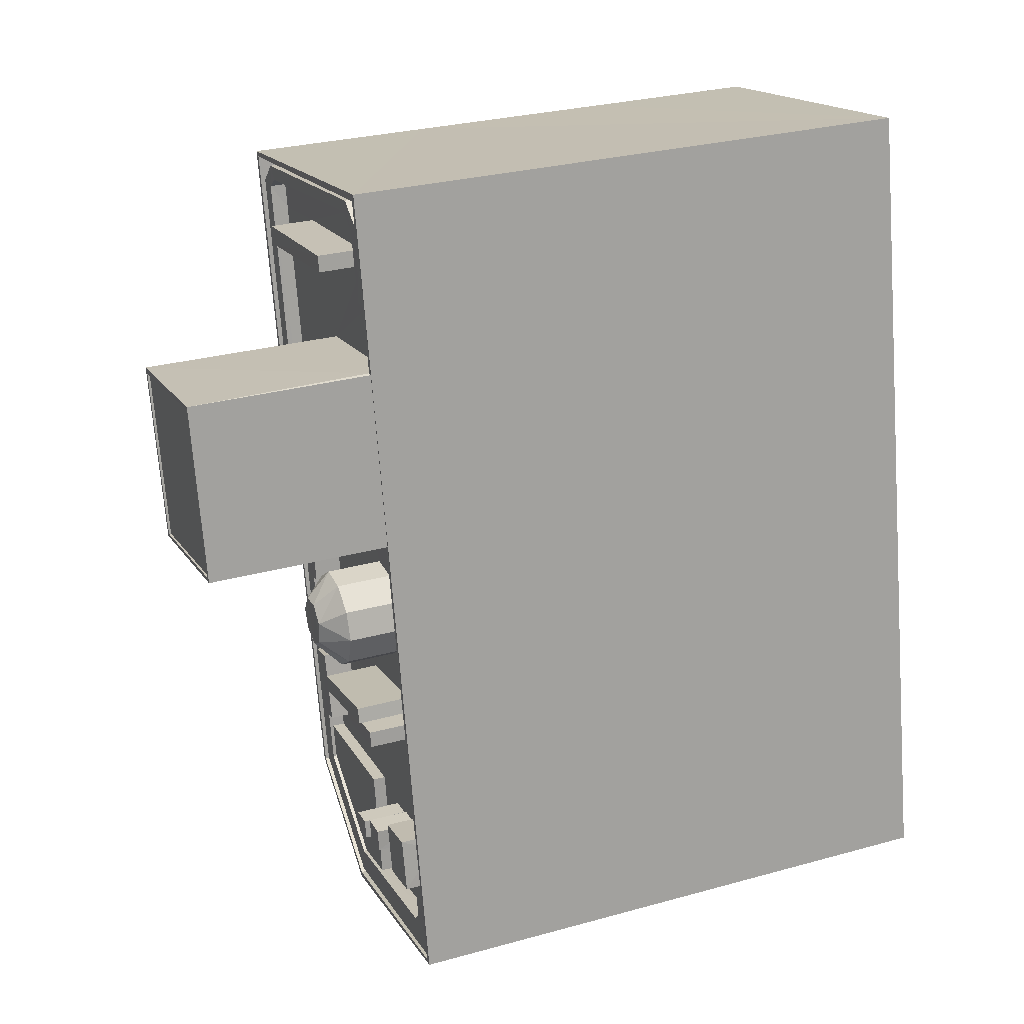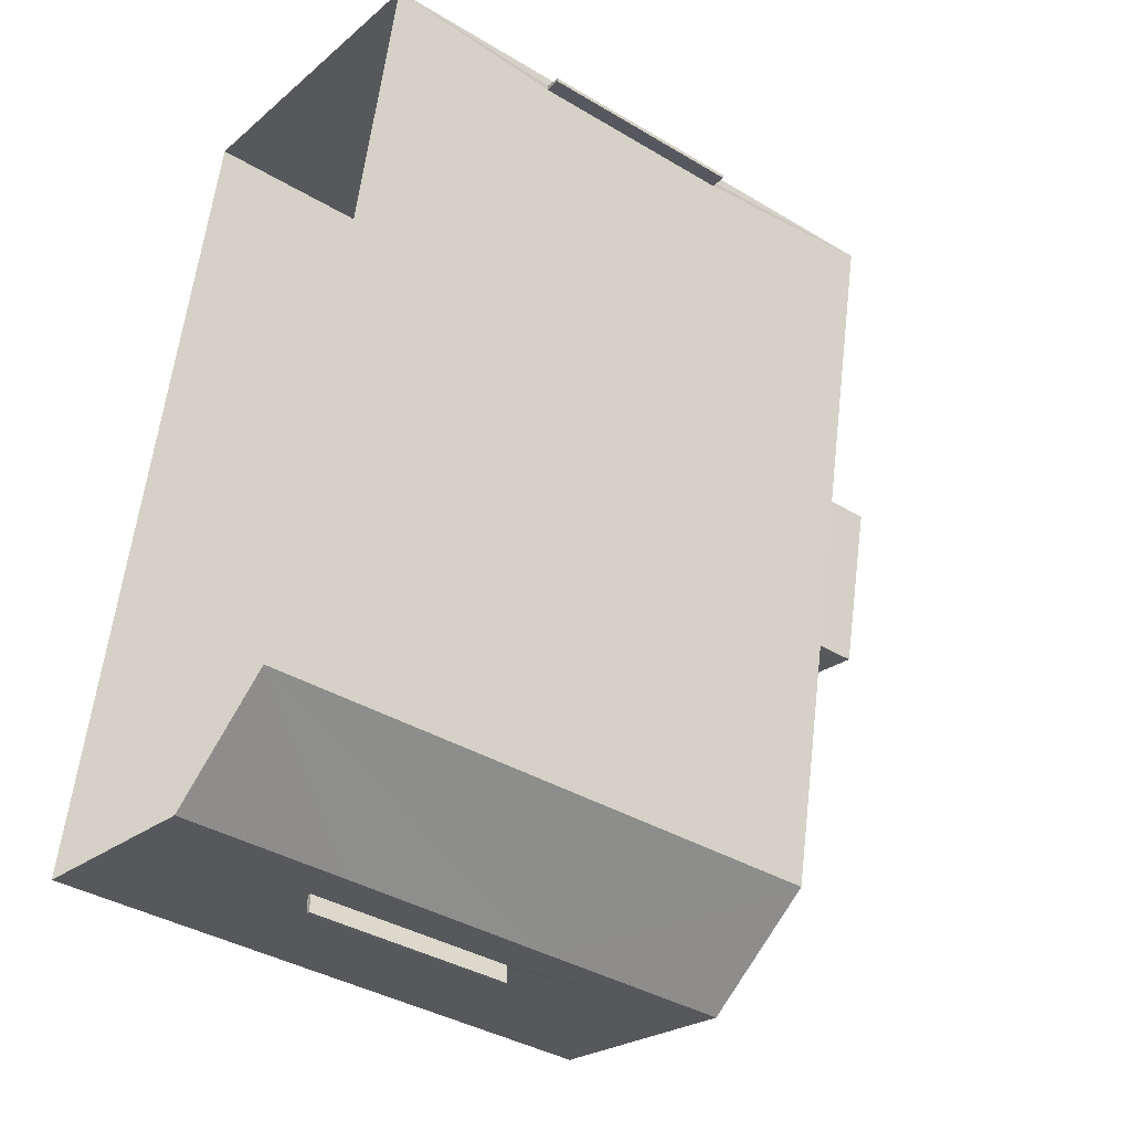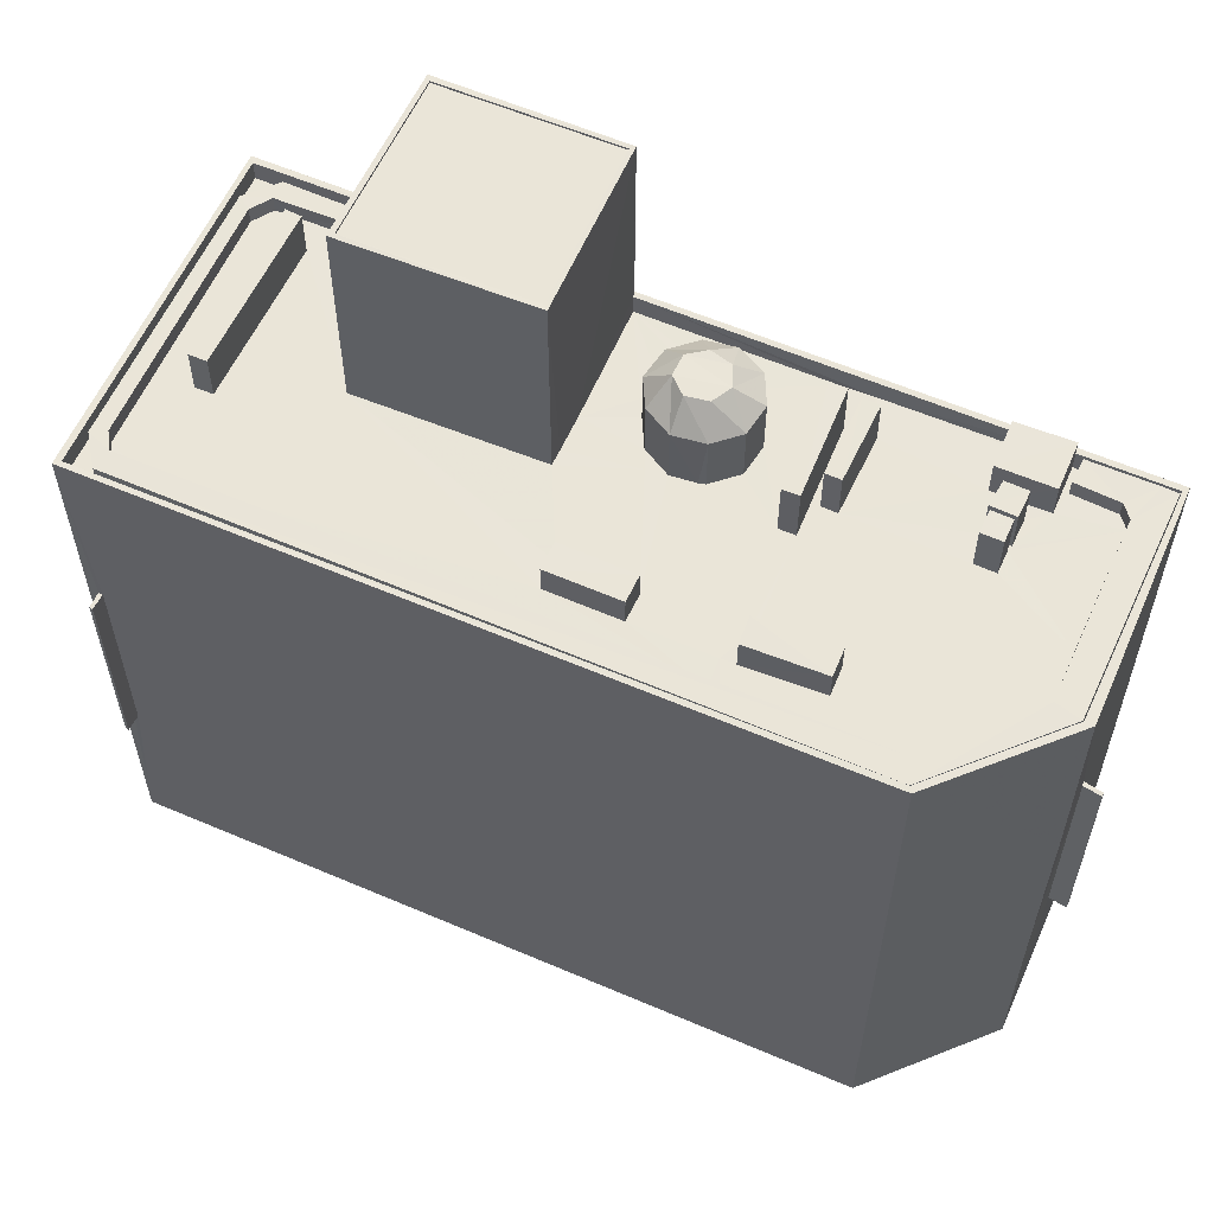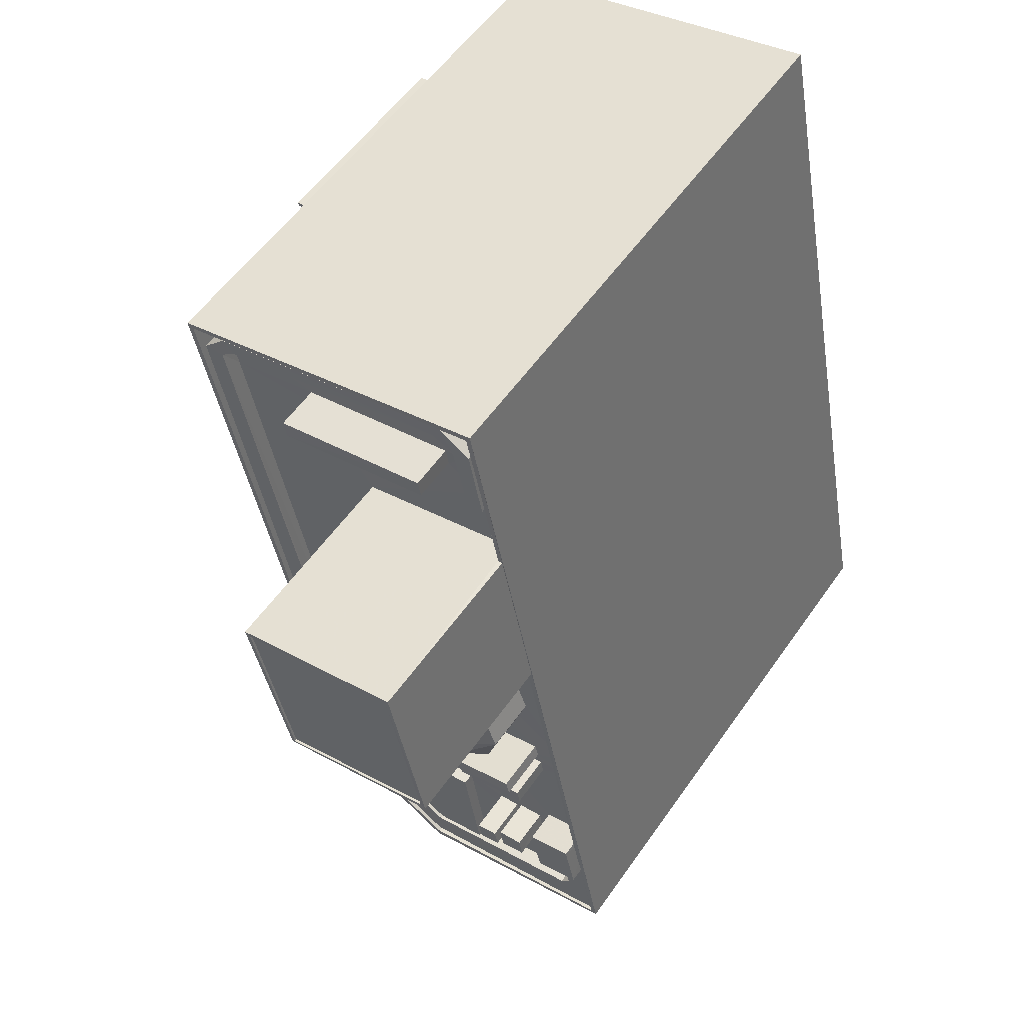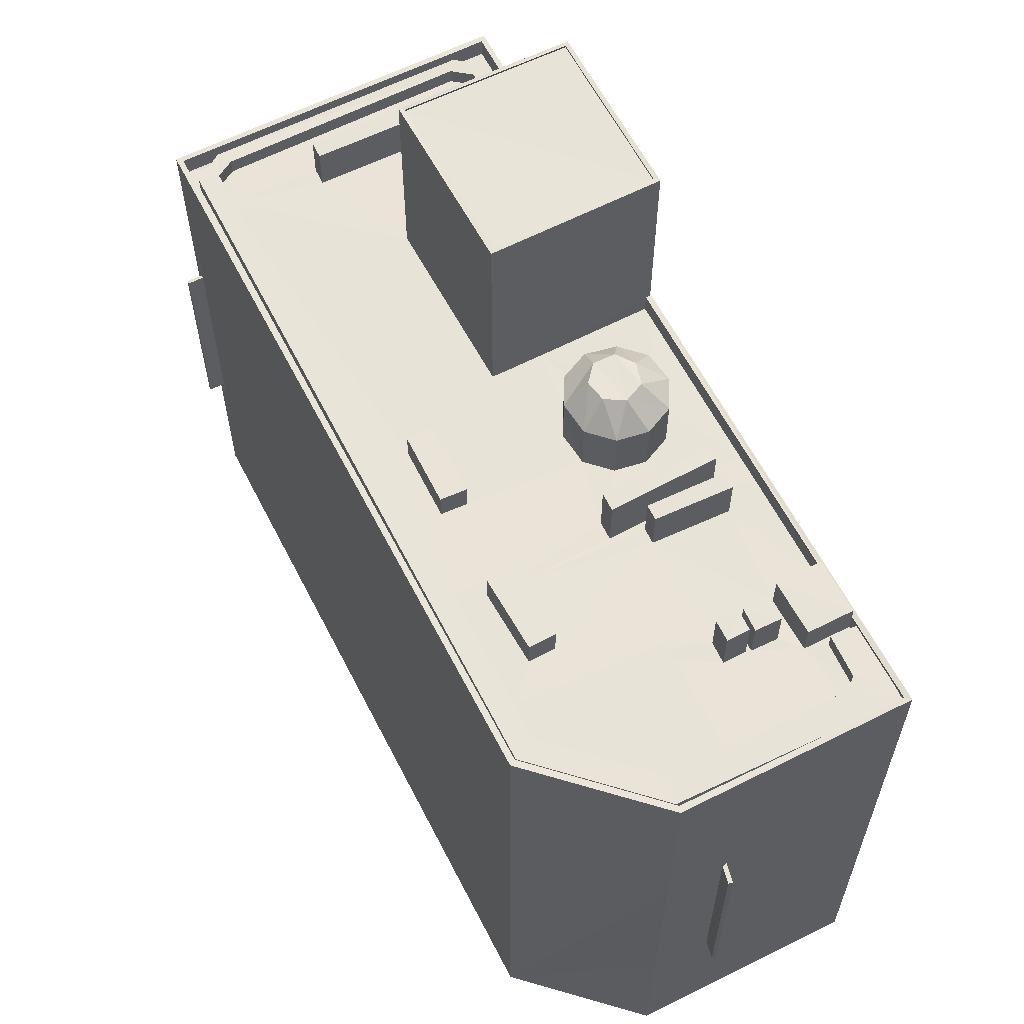
<metadata>
{"format":"obj","ext":"obj","renderer":"f3d","projection":"perspective","resolution":1024,"background":"white","views":[{"elev":29.2,"azim":67.7,"up":"+Y"},{"elev":-38.0,"azim":-127.3,"up":"+Y"},{"elev":59.1,"azim":-54.8,"up":"+Z"},{"elev":55.6,"azim":34.4,"up":"+Y"},{"elev":61.4,"azim":-15.7,"up":"+Z"}]}
</metadata>
<code>
v 1.237e+05 7.852e+05 18.96
v 1.237e+05 7.851e+05 18.96
v 1.237e+05 7.851e+05 18.96
v 1.237e+05 7.852e+05 18.96
v 1.237e+05 7.851e+05 18.96
v 1.237e+05 7.852e+05 29.03
v 1.237e+05 7.852e+05 29.03
v 1.237e+05 7.852e+05 29.03
v 1.237e+05 7.852e+05 29.03
v 1.237e+05 7.851e+05 28.44
v 1.237e+05 7.851e+05 28.44
v 1.237e+05 7.851e+05 28.44
v 1.237e+05 7.851e+05 28.44
v 1.237e+05 7.852e+05 41.03
v 1.237e+05 7.852e+05 41.03
v 1.237e+05 7.852e+05 41.03
v 1.237e+05 7.852e+05 41.03
v 1.237e+05 7.852e+05 51.76
v 1.237e+05 7.851e+05 51.76
v 1.237e+05 7.852e+05 51.76
v 1.237e+05 7.851e+05 51.76
v 1.237e+05 7.851e+05 51.76
v 1.237e+05 7.851e+05 51.76
v 1.237e+05 7.851e+05 51.76
v 1.237e+05 7.851e+05 51.76
v 1.237e+05 7.851e+05 50.66
v 1.237e+05 7.851e+05 50.66
v 1.237e+05 7.851e+05 50.66
v 1.237e+05 7.851e+05 50.66
v 1.237e+05 7.851e+05 50.66
v 1.237e+05 7.851e+05 50.66
v 1.237e+05 7.851e+05 50.66
v 1.237e+05 7.851e+05 50.66
v 1.237e+05 7.851e+05 50.66
v 1.237e+05 7.851e+05 50.66
v 1.237e+05 7.851e+05 50.66
v 1.237e+05 7.851e+05 50.66
v 1.237e+05 7.851e+05 50.66
v 1.237e+05 7.851e+05 50.66
v 1.237e+05 7.851e+05 50.66
v 1.237e+05 7.851e+05 50.66
v 1.237e+05 7.851e+05 50.66
v 1.237e+05 7.851e+05 50.66
v 1.237e+05 7.851e+05 50.66
v 1.237e+05 7.852e+05 50.66
v 1.237e+05 7.852e+05 50.66
v 1.237e+05 7.852e+05 50.66
v 1.237e+05 7.852e+05 50.66
v 1.237e+05 7.852e+05 50.66
v 1.237e+05 7.852e+05 50.66
v 1.237e+05 7.852e+05 50.66
v 1.237e+05 7.852e+05 50.66
v 1.237e+05 7.851e+05 50.66
v 1.237e+05 7.851e+05 50.66
v 1.237e+05 7.851e+05 50.66
v 1.237e+05 7.851e+05 50.66
v 1.237e+05 7.851e+05 50.66
v 1.237e+05 7.851e+05 50.66
v 1.237e+05 7.851e+05 50.66
v 1.237e+05 7.851e+05 50.66
v 1.237e+05 7.851e+05 50.66
v 1.237e+05 7.851e+05 50.66
v 1.237e+05 7.851e+05 50.66
v 1.237e+05 7.851e+05 50.66
v 1.237e+05 7.851e+05 50.66
v 1.237e+05 7.851e+05 50.66
v 1.237e+05 7.851e+05 50.66
v 1.237e+05 7.851e+05 50.66
v 1.237e+05 7.852e+05 50.66
v 1.237e+05 7.852e+05 50.66
v 1.237e+05 7.852e+05 50.66
v 1.237e+05 7.852e+05 50.66
v 1.237e+05 7.852e+05 50.66
v 1.237e+05 7.852e+05 50.66
v 1.237e+05 7.852e+05 50.66
v 1.237e+05 7.852e+05 50.66
v 1.237e+05 7.852e+05 50.66
v 1.237e+05 7.852e+05 50.66
v 1.237e+05 7.851e+05 50.66
v 1.237e+05 7.851e+05 50.66
v 1.237e+05 7.851e+05 50.66
v 1.237e+05 7.851e+05 50.66
v 1.237e+05 7.851e+05 50.66
v 1.237e+05 7.851e+05 50.66
v 1.237e+05 7.851e+05 50.66
v 1.237e+05 7.851e+05 50.66
v 1.237e+05 7.851e+05 50.66
v 1.237e+05 7.851e+05 50.66
v 1.237e+05 7.851e+05 50.66
v 1.237e+05 7.851e+05 50.66
v 1.237e+05 7.851e+05 50.66
v 1.237e+05 7.851e+05 50.66
v 1.237e+05 7.851e+05 50.66
v 1.237e+05 7.851e+05 50.66
v 1.237e+05 7.852e+05 50.66
v 1.237e+05 7.852e+05 50.66
v 1.237e+05 7.852e+05 50.66
v 1.237e+05 7.851e+05 50.66
v 1.237e+05 7.852e+05 50.66
v 1.237e+05 7.852e+05 50.66
v 1.237e+05 7.851e+05 50.66
v 1.237e+05 7.851e+05 50.66
v 1.237e+05 7.851e+05 50.66
v 1.237e+05 7.852e+05 50.66
v 1.237e+05 7.852e+05 50.66
v 1.237e+05 7.852e+05 50.66
v 1.237e+05 7.852e+05 50.66
v 1.237e+05 7.852e+05 50.66
v 1.237e+05 7.852e+05 50.66
v 1.237e+05 7.852e+05 50.66
v 1.237e+05 7.852e+05 50.66
v 1.237e+05 7.852e+05 50.66
v 1.237e+05 7.852e+05 50.66
v 1.237e+05 7.852e+05 50.66
v 1.237e+05 7.851e+05 50.66
v 1.237e+05 7.851e+05 50.66
v 1.237e+05 7.851e+05 50.66
v 1.237e+05 7.851e+05 50.66
v 1.237e+05 7.852e+05 50.66
v 1.237e+05 7.852e+05 50.66
v 1.237e+05 7.851e+05 50.66
v 1.237e+05 7.852e+05 51.76
v 1.237e+05 7.852e+05 51.76
v 1.237e+05 7.852e+05 51.76
v 1.237e+05 7.852e+05 51.76
v 1.237e+05 7.852e+05 51.76
v 1.237e+05 7.852e+05 51.76
v 1.237e+05 7.851e+05 40.44
v 1.237e+05 7.851e+05 40.44
v 1.237e+05 7.851e+05 40.44
v 1.237e+05 7.851e+05 40.44
v 1.237e+05 7.851e+05 51.38
v 1.237e+05 7.851e+05 51.38
v 1.237e+05 7.851e+05 51.38
v 1.237e+05 7.851e+05 51.38
v 1.237e+05 7.851e+05 51.38
v 1.237e+05 7.851e+05 51.58
v 1.237e+05 7.851e+05 51.58
v 1.237e+05 7.851e+05 51.58
v 1.237e+05 7.851e+05 51.58
v 1.237e+05 7.852e+05 51.58
v 1.237e+05 7.851e+05 51.58
v 1.237e+05 7.851e+05 51.58
v 1.237e+05 7.852e+05 51.58
v 1.237e+05 7.852e+05 51.58
v 1.237e+05 7.851e+05 51.58
v 1.237e+05 7.852e+05 51.58
v 1.237e+05 7.852e+05 51.58
v 1.237e+05 7.851e+05 51.58
v 1.237e+05 7.851e+05 51.58
v 1.237e+05 7.852e+05 51.58
v 1.237e+05 7.852e+05 51.58
v 1.237e+05 7.852e+05 51.58
v 1.237e+05 7.852e+05 51.58
v 1.237e+05 7.851e+05 51.58
v 1.237e+05 7.852e+05 51.58
v 1.237e+05 7.851e+05 53
v 1.237e+05 7.851e+05 53
v 1.237e+05 7.851e+05 53
v 1.237e+05 7.851e+05 53
v 1.237e+05 7.851e+05 53.22
v 1.237e+05 7.851e+05 53.22
v 1.237e+05 7.851e+05 53.22
v 1.237e+05 7.851e+05 53.22
v 1.237e+05 7.851e+05 52.58
v 1.237e+05 7.851e+05 52.58
v 1.237e+05 7.851e+05 52.58
v 1.237e+05 7.851e+05 52.58
v 1.237e+05 7.852e+05 53.16
v 1.237e+05 7.852e+05 53.16
v 1.237e+05 7.852e+05 53.16
v 1.237e+05 7.852e+05 53.16
v 1.237e+05 7.851e+05 52.31
v 1.237e+05 7.851e+05 52.31
v 1.237e+05 7.851e+05 52.31
v 1.237e+05 7.851e+05 52.31
v 1.237e+05 7.851e+05 53.24
v 1.237e+05 7.851e+05 53.24
v 1.237e+05 7.851e+05 53.24
v 1.237e+05 7.851e+05 53.24
v 1.237e+05 7.851e+05 53.78
v 1.237e+05 7.851e+05 53.78
v 1.237e+05 7.851e+05 53.78
v 1.237e+05 7.851e+05 53.78
v 1.237e+05 7.851e+05 52.27
v 1.237e+05 7.852e+05 52.27
v 1.237e+05 7.852e+05 52.27
v 1.237e+05 7.851e+05 52.27
v 1.237e+05 7.852e+05 61.95
v 1.237e+05 7.852e+05 61.95
v 1.237e+05 7.852e+05 61.95
v 1.237e+05 7.852e+05 61.95
v 1.237e+05 7.852e+05 62.08
v 1.237e+05 7.852e+05 62.08
v 1.237e+05 7.852e+05 62.08
v 1.237e+05 7.852e+05 62.08
v 1.237e+05 7.852e+05 62.08
v 1.237e+05 7.852e+05 62.08
v 1.237e+05 7.852e+05 62.08
v 1.237e+05 7.852e+05 62.08
v 1.237e+05 7.851e+05 55.17
v 1.237e+05 7.852e+05 55.17
v 1.237e+05 7.852e+05 55.17
v 1.237e+05 7.852e+05 55.17
v 1.237e+05 7.851e+05 55.17
v 1.237e+05 7.851e+05 55.17
v 1.237e+05 7.851e+05 55.17
v 1.237e+05 7.851e+05 53.82
v 1.237e+05 7.852e+05 53.82
v 1.237e+05 7.852e+05 53.82
v 1.237e+05 7.852e+05 53.82
v 1.237e+05 7.852e+05 53.82
v 1.237e+05 7.851e+05 53.82
v 1.237e+05 7.851e+05 53.82
v 1.237e+05 7.851e+05 53.82
v 1.237e+05 7.851e+05 53.82
v 1.237e+05 7.851e+05 53.82
v 1.237e+05 7.852e+05 41.03
v 1.237e+05 7.852e+05 29.03
v 1.237e+05 7.851e+05 40.44
v 1.237e+05 7.851e+05 28.44
f 1 2 3
f 1 3 4
f 2 5 3
f 6 7 8
f 6 9 7
f 10 11 12
f 10 13 11
f 14 15 16
f 17 14 16
f 18 19 20
f 21 22 23
f 24 19 22
f 20 19 24
f 25 24 22
f 21 25 22
f 26 27 28
f 29 30 31
f 26 28 30
f 29 31 32
f 33 34 35
f 32 36 35
f 37 34 33
f 38 39 36
f 40 41 42
f 28 27 43
f 44 38 36
f 31 42 44
f 36 33 35
f 40 42 31
f 28 31 30
f 32 31 44
f 32 44 36
f 45 46 47
f 48 46 45
f 49 50 51
f 47 49 52
f 45 47 52
f 49 51 52
f 53 54 55
f 56 57 58
f 27 58 59
f 60 55 54
f 43 27 59
f 34 37 61
f 62 53 61
f 37 39 63
f 64 65 66
f 62 64 66
f 53 62 54
f 59 57 67
f 68 40 67
f 41 40 68
f 57 64 67
f 63 39 38
f 63 68 67
f 59 58 57
f 61 37 64
f 64 62 61
f 64 37 63
f 67 64 63
f 69 70 71
f 69 72 73
f 74 75 73
f 70 76 71
f 74 77 75
f 69 78 72
f 69 71 78
f 72 74 73
f 76 70 79
f 80 81 82
f 83 79 84
f 80 82 85
f 79 70 84
f 82 83 85
f 85 83 84
f 58 86 87
f 56 58 87
f 56 87 65
f 65 88 66
f 55 89 90
f 91 92 89
f 55 60 93
f 66 88 91
f 87 86 94
f 93 91 89
f 88 92 91
f 87 88 65
f 55 93 89
f 46 90 95
f 96 97 75
f 90 89 98
f 46 99 47
f 49 100 50
f 96 75 77
f 101 102 103
f 99 104 100
f 100 105 50
f 106 107 101
f 97 96 105
f 108 109 107
f 97 105 104
f 90 98 95
f 104 110 109
f 107 110 102
f 104 95 110
f 46 95 104
f 99 46 104
f 101 107 102
f 100 104 105
f 109 110 107
f 111 108 106
f 112 111 113
f 108 107 106
f 111 106 113
f 98 89 102
f 89 92 102
f 114 111 112
f 94 115 92
f 116 103 102
f 86 114 117
f 94 86 118
f 119 112 113
f 114 119 120
f 114 120 117
f 86 117 118
f 94 118 115
f 115 121 92
f 121 116 92
f 102 92 116
f 114 112 119
f 122 123 18
f 20 122 18
f 21 23 124
f 125 21 124
f 122 126 123
f 23 123 124
f 126 122 127
f 124 123 126
f 128 129 130
f 131 128 130
f 132 133 134
f 132 134 135
f 133 136 134
f 137 138 139
f 139 140 141
f 137 142 143
f 144 141 145
f 143 142 146
f 147 144 148
f 149 150 146
f 151 147 152
f 153 151 154
f 155 150 149
f 139 138 140
f 141 140 145
f 138 137 143
f 144 145 156
f 150 143 146
f 144 156 148
f 147 148 152
f 151 152 154
f 157 158 159
f 157 160 158
f 161 162 163
f 164 161 163
f 165 166 167
f 165 168 166
f 169 170 171
f 172 169 171
f 173 174 175
f 176 173 175
f 177 178 179
f 177 180 178
f 181 182 183
f 184 181 183
f 185 186 187
f 188 185 187
f 189 190 191
f 189 192 190
f 193 194 195
f 193 196 194
f 195 197 198
f 195 198 193
f 199 194 200
f 199 198 197
f 200 194 196
f 198 199 200
f 201 202 203
f 203 204 205
f 201 203 205
f 204 206 207
f 205 204 207
f 206 204 208
f 208 204 209
f 204 210 209
f 210 203 211
f 204 203 210
f 211 202 212
f 203 202 211
f 202 213 212
f 213 201 214
f 202 201 213
f 214 205 215
f 201 205 214
f 205 216 215
f 216 207 217
f 205 207 216
f 217 206 208
f 207 206 217
f 17 16 7
f 9 17 7
f 7 15 8
f 7 16 15
f 14 8 15
f 14 6 8
f 19 18 17
f 19 17 3
f 9 4 3
f 18 218 14
f 6 219 4
f 9 6 4
f 17 9 3
f 17 18 14
f 22 19 220
f 19 3 220
f 3 5 221
f 220 3 221
f 18 123 218
f 123 1 218
f 218 1 219
f 1 4 219
f 2 1 123
f 23 2 123
f 22 220 128
f 23 22 131
f 23 131 2
f 10 221 5
f 13 5 2
f 13 10 5
f 131 13 2
f 131 22 128
f 14 218 219
f 6 14 219
f 221 128 220
f 221 10 128
f 25 21 80
f 85 25 80
f 85 24 25
f 85 84 24
f 84 70 24
f 70 69 20
f 24 70 20
f 122 20 69
f 73 122 69
f 73 75 122
f 122 75 127
f 75 97 127
f 27 26 149
f 58 27 149
f 125 86 58
f 80 146 81
f 86 125 114
f 149 146 21
f 21 146 80
f 125 149 21
f 125 58 149
f 131 130 11
f 13 131 11
f 130 129 12
f 11 130 12
f 128 12 129
f 128 10 12
f 134 136 34
f 134 34 61
f 136 35 34
f 135 134 61
f 53 135 61
f 48 145 46
f 46 145 90
f 55 90 135
f 135 145 140
f 53 55 135
f 135 140 132
f 90 145 135
f 83 82 142
f 137 83 142
f 139 83 137
f 139 79 83
f 79 139 76
f 139 141 76
f 141 71 76
f 78 141 144
f 78 71 141
f 147 78 144
f 147 72 78
f 74 147 151
f 74 72 147
f 151 153 77
f 151 77 74
f 153 96 77
f 105 153 154
f 105 96 153
f 154 152 50
f 154 50 105
f 152 51 50
f 52 152 148
f 52 51 152
f 156 52 148
f 156 45 52
f 45 156 145
f 48 45 145
f 133 132 140
f 138 133 140
f 32 136 143
f 143 136 138
f 32 35 136
f 138 136 133
f 29 32 143
f 150 29 143
f 155 29 150
f 155 30 29
f 149 26 30
f 155 149 30
f 82 146 142
f 82 81 146
f 42 41 158
f 41 68 159
f 41 159 158
f 158 160 44
f 42 158 44
f 63 38 157
f 38 44 160
f 38 160 157
f 157 159 68
f 63 157 68
f 163 162 36
f 39 163 36
f 36 161 33
f 36 162 161
f 161 164 37
f 33 161 37
f 37 163 39
f 37 164 163
f 59 165 167
f 59 67 165
f 28 43 166
f 43 59 167
f 166 43 167
f 31 166 168
f 31 28 166
f 67 40 165
f 40 31 168
f 40 168 165
f 171 170 100
f 49 171 100
f 170 169 99
f 100 170 99
f 99 172 47
f 99 169 172
f 172 171 49
f 47 172 49
f 93 175 91
f 93 176 175
f 62 66 174
f 66 91 175
f 174 66 175
f 62 173 54
f 62 174 173
f 93 60 176
f 60 54 173
f 60 173 176
f 177 179 57
f 56 177 57
f 57 178 64
f 57 179 178
f 64 180 65
f 64 178 180
f 180 177 56
f 65 180 56
f 183 182 87
f 94 183 87
f 182 181 88
f 87 182 88
f 88 184 92
f 88 181 184
f 92 183 94
f 92 184 183
f 187 186 110
f 95 187 110
f 186 185 102
f 110 186 102
f 102 188 98
f 102 185 188
f 98 187 95
f 98 188 187
f 198 189 191
f 193 198 191
f 193 191 190
f 196 193 190
f 200 190 192
f 200 196 190
f 200 192 189
f 198 200 189
f 124 195 194
f 124 126 195
f 199 108 111
f 111 114 125
f 199 109 108
f 124 194 125
f 194 199 111
f 194 111 125
f 197 109 199
f 197 104 109
f 195 126 127
f 195 127 197
f 127 104 197
f 127 97 104
f 210 211 119
f 113 210 119
f 211 212 120
f 119 211 120
f 212 213 117
f 120 212 117
f 213 214 118
f 117 213 118
f 214 215 115
f 118 214 115
f 115 216 121
f 115 215 216
f 121 217 116
f 121 216 217
f 101 103 208
f 103 116 217
f 103 217 208
f 101 209 106
f 101 208 209
f 106 210 113
f 106 209 210

</code>
